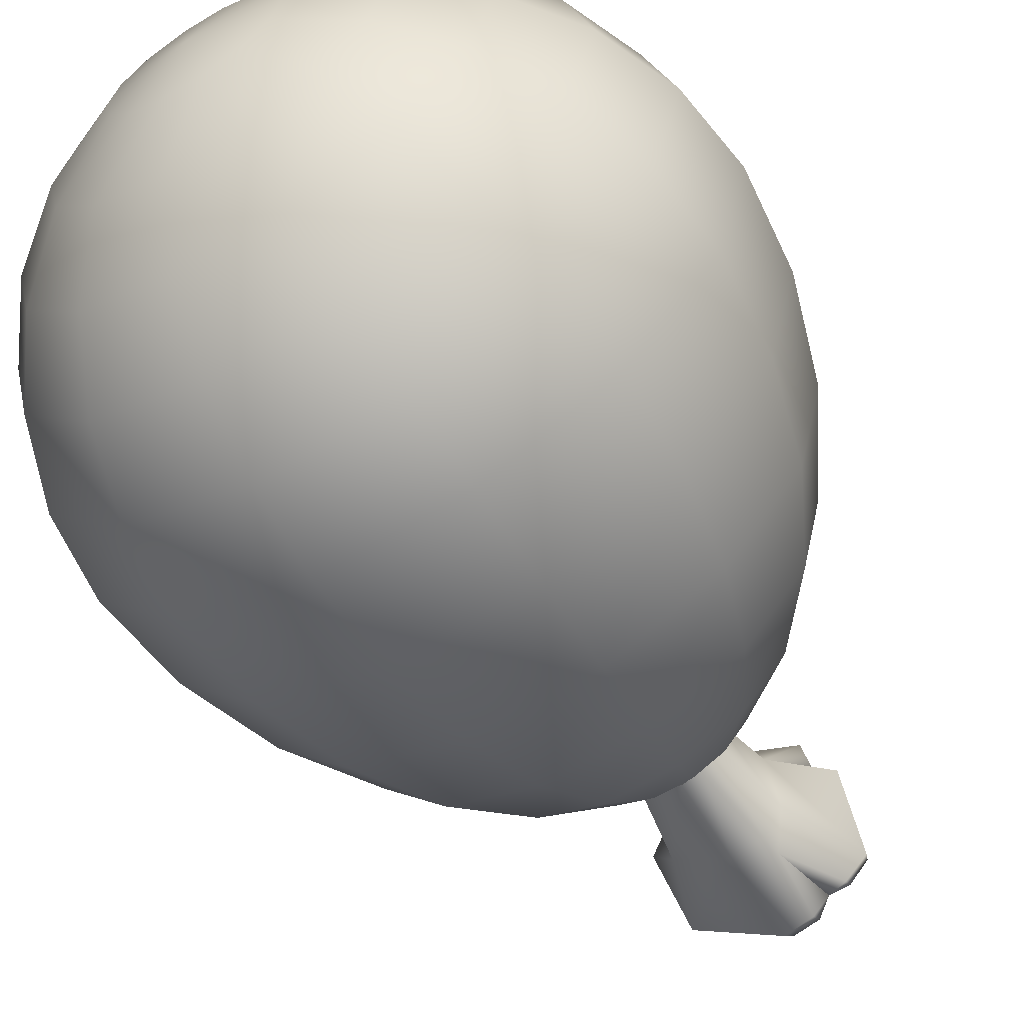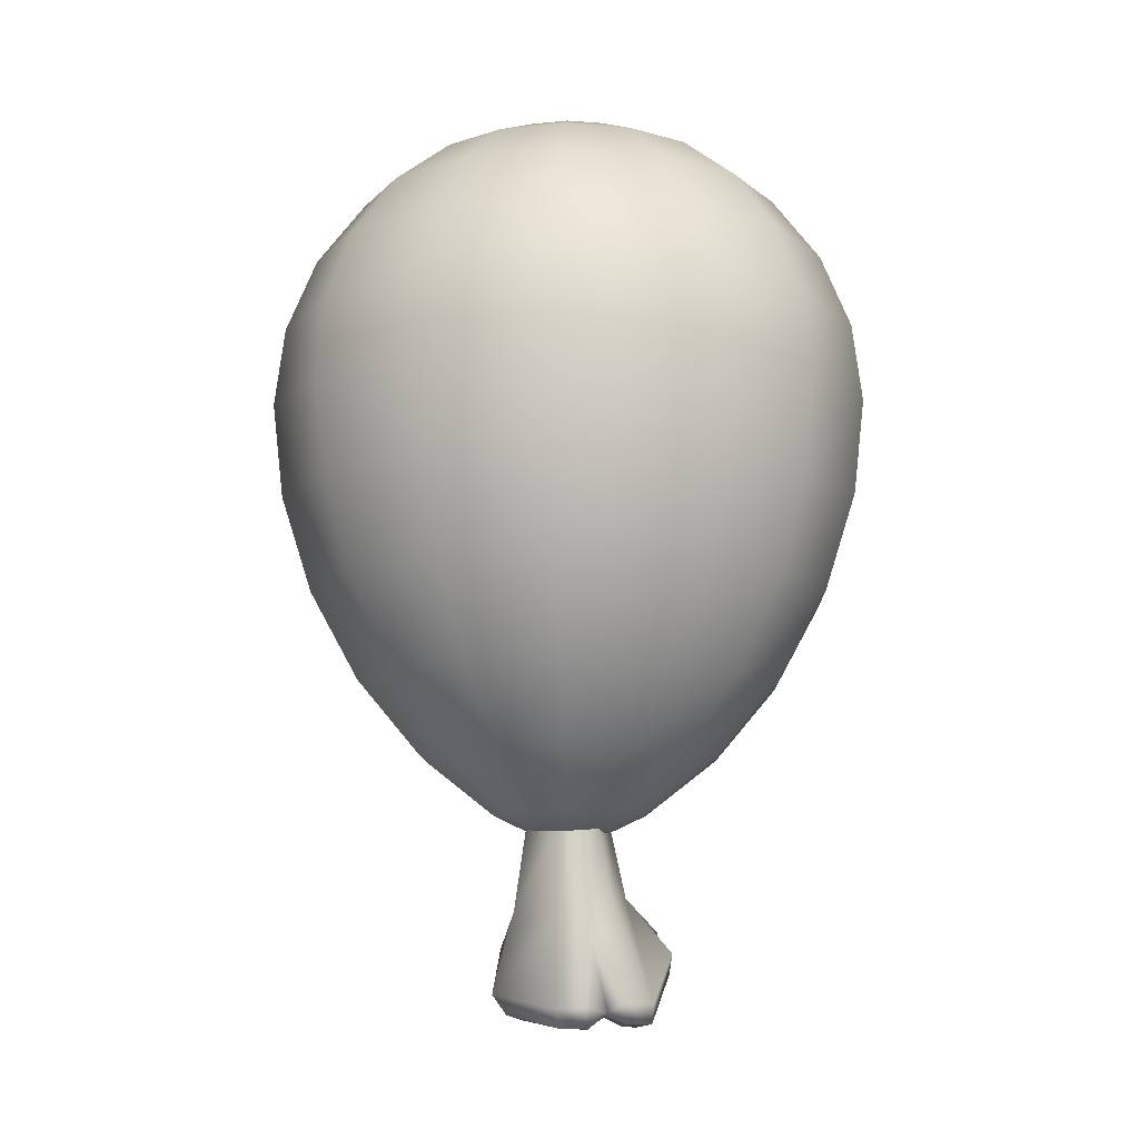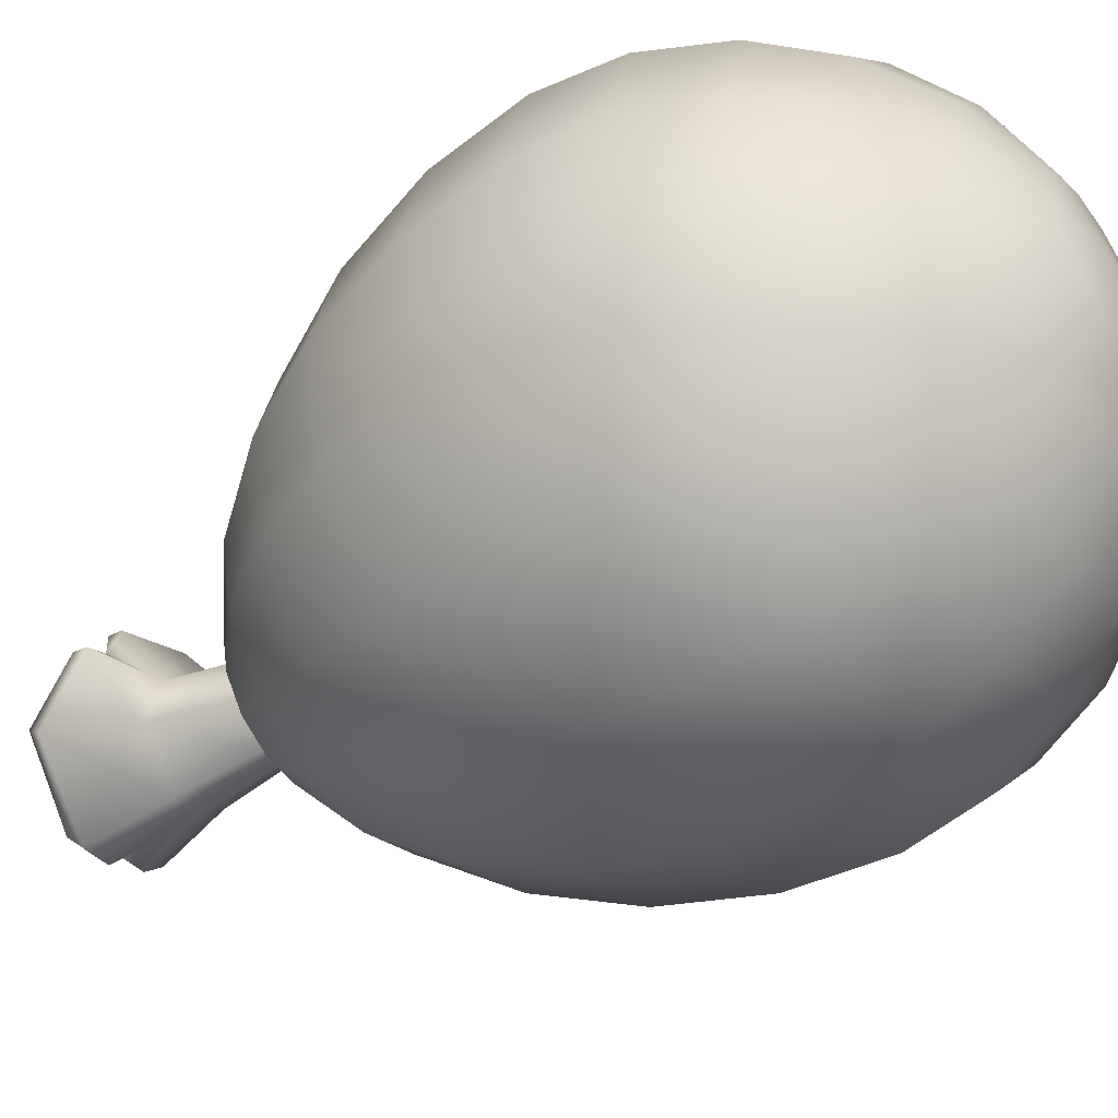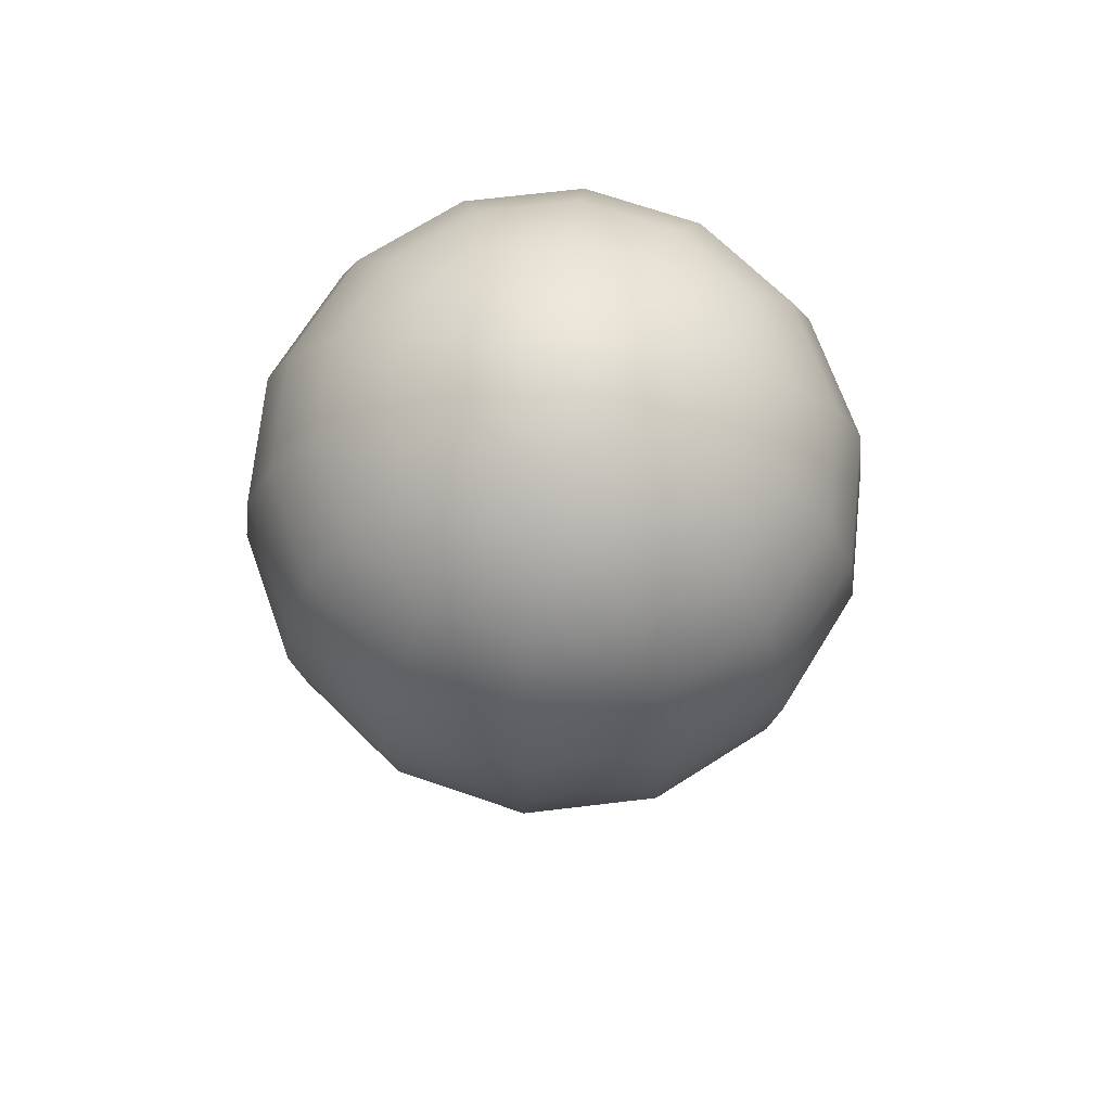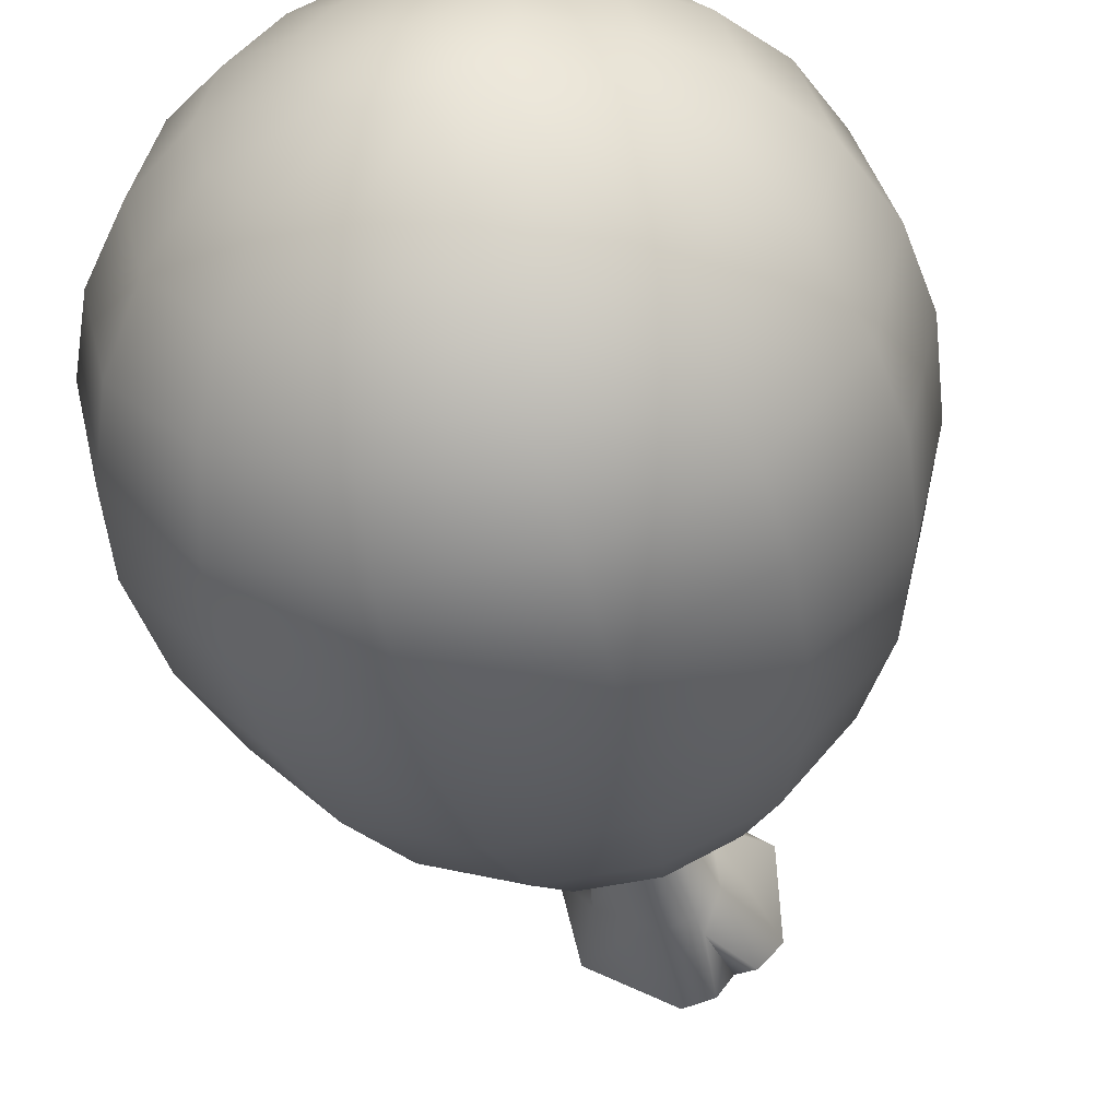
<metadata>
{"format":"obj","ext":"obj","renderer":"f3d","projection":"perspective","resolution":1024,"background":"white","views":[{"elev":-62.8,"azim":-148.4,"up":"+Z"},{"elev":-9.9,"azim":-165.3,"up":"+Y"},{"elev":-50.8,"azim":123.9,"up":"+Z"},{"elev":69.9,"azim":173.2,"up":"+Y"},{"elev":-50.0,"azim":-167.0,"up":"+Z"}]}
</metadata>
<code>
g balloon
v 0.1693 4.227 0.07306
v 0.3271 4.363 -0.002917
v 0.2263 4.363 -0.1292
v 0.1172 4.227 0.007676
v 0.08078 4.363 -0.1993
v 0.04181 4.227 -0.02861
v -0.08078 4.363 -0.1993
v -0.04181 4.227 -0.02861
v -0.2263 4.363 -0.1292
v -0.1172 4.227 0.007676
v -0.3271 4.363 -0.002917
v -0.1693 4.227 0.07306
v -0.363 4.363 0.1546
v -0.1879 4.227 0.1546
v -0.3271 4.363 0.3121
v -0.1693 4.227 0.2361
v -0.2263 4.363 0.4384
v -0.1172 4.227 0.3015
v -0.08078 4.363 0.5085
v -0.04181 4.227 0.3378
v 0.08078 4.363 0.5085
v 0.04181 4.227 0.3378
v -0.3201 4.54 -0.2468
v -0.4625 4.54 -0.06816
v -0.5134 4.54 0.1546
v -0.4625 4.54 0.3773
v -0.3201 4.54 0.556
v -0.1142 4.54 0.6551
v 0.1142 4.54 0.6551
v -0.5665 4.748 -0.1182
v -0.392 4.748 -0.337
v -0.1142 4.54 -0.3459
v 0.1142 4.54 -0.3459
v 0.3201 4.54 -0.2468
v 0.4625 4.54 -0.06816
v 0.363 4.363 0.1546
v 0.1879 4.227 0.1546
v 0.1693 4.227 0.2361
v 0.3271 4.363 0.3121
v 0.1172 4.227 0.3015
v 0.2263 4.363 0.4384
v 0.04181 4.227 0.3378
v 0.08078 4.363 0.5085
v 0.3201 4.54 0.556
v 0.1142 4.54 0.6551
v 0.4625 4.54 0.3773
v 0.5134 4.54 0.1546
v 0.392 4.748 -0.337
v 0.5665 4.748 -0.1182
v 0.1399 4.748 -0.4584
v -0.1399 4.748 -0.4584
v 0.392 4.748 0.6462
v 0.1399 4.748 0.7676
v 0.5665 4.748 0.4274
v 0.6287 4.748 0.1546
v 0.4372 4.977 -0.3937
v 0.6318 4.977 -0.1497
v 0.156 4.977 -0.5291
v -0.156 4.977 -0.5291
v -0.4372 4.977 -0.3937
v -0.6318 4.977 -0.1497
v -0.7013 4.977 0.1546
v -0.6287 4.748 0.1546
v -0.5665 4.748 0.4274
v -0.392 4.748 0.6462
v -0.1399 4.748 0.7676
v 0.1399 4.748 0.7676
v -0.6318 4.977 0.4589
v -0.4372 4.977 0.7029
v -0.156 4.977 0.8383
v 0.156 4.977 0.8383
v -0.6541 5.202 0.4696
v -0.4527 5.202 0.7222
v -0.1616 5.202 0.8624
v 0.1616 5.202 0.8624
v -0.4372 5.39 0.7029
v -0.6318 5.39 0.4589
v -0.726 5.202 0.1546
v -0.6541 5.202 -0.1604
v -0.4527 5.202 -0.413
v -0.1616 5.202 -0.5532
v 0.1616 5.202 -0.5532
v 0.4527 5.202 -0.413
v 0.6541 5.202 -0.1604
v 0.7013 4.977 0.1546
v 0.6318 4.977 0.4589
v 0.4372 4.977 0.7029
v 0.156 4.977 0.8383
v 0.4527 5.202 0.7222
v 0.1616 5.202 0.8624
v 0.6541 5.202 0.4696
v 0.726 5.202 0.1546
v 0.4372 5.39 -0.3937
v 0.6318 5.39 -0.1497
v 0.4372 5.39 0.7029
v 0.156 5.39 0.8383
v 0.6318 5.39 0.4589
v 0.7013 5.39 0.1546
v 0.392 5.565 -0.337
v 0.5665 5.565 -0.1182
v 0.1399 5.565 -0.4584
v 0.156 5.39 -0.5291
v -0.156 5.39 -0.5291
v -0.4372 5.39 -0.3937
v -0.6318 5.39 -0.1497
v -0.7013 5.39 0.1546
v -0.1399 5.565 -0.4584
v -0.392 5.565 -0.337
v -0.5665 5.565 -0.1182
v -0.6287 5.565 0.1546
v -0.5665 5.565 0.4274
v -0.392 5.565 0.6462
v -0.1399 5.565 0.7676
v -0.156 5.39 0.8383
v 0.156 5.39 0.8383
v 0.1399 5.565 0.7676
v -0.3201 5.715 -0.2468
v -0.1142 5.715 -0.3459
v 0.1142 5.715 -0.3459
v 0.3201 5.715 -0.2468
v 0.4625 5.715 -0.06816
v 0.1142 5.715 0.6551
v 0.6287 5.565 0.1546
v 0.5665 5.565 0.4274
v 0.392 5.565 0.6462
v 0.1399 5.565 0.7676
v 0.3201 5.715 0.556
v 0.1142 5.715 0.6551
v 0.4625 5.715 0.3773
v 0.5134 5.715 0.1546
v 0.2263 5.831 -0.1292
v 0.3271 5.831 -0.002917
v 0.08078 5.831 -0.1993
v -0.08078 5.831 -0.1993
v -0.2263 5.831 -0.1292
v -0.3271 5.831 -0.002917
v -0.4625 5.715 -0.06816
v -0.5134 5.715 0.1546
v -0.4625 5.715 0.3773
v -0.3201 5.715 0.556
v -0.1142 5.715 0.6551
v -0.363 5.831 0.1546
v -0.3271 5.831 0.3121
v -0.2263 5.831 0.4384
v -0.08078 5.831 0.5085
v 0.08078 5.831 0.5085
v -0.1693 5.903 0.2361
v -0.1879 5.903 0.1546
v -0.1693 5.903 0.07306
v -0.1172 5.903 0.007676
v -0.04181 5.903 -0.02861
v 0.04181 5.903 -0.02861
v 0.1172 5.903 0.007676
v 0.1693 5.903 0.07306
v 0.04181 5.903 0.3378
v 0.363 5.831 0.1546
v 0.3271 5.831 0.3121
v 0.2263 5.831 0.4384
v 0.08078 5.831 0.5085
v 0.1172 5.903 0.3015
v 0.04181 5.903 0.3378
v 0.1693 5.903 0.2361
v 0.1879 5.903 0.1546
v -1.221e-06 5.928 0.1546
v -0.1172 5.903 0.3015
v -0.04181 5.903 0.3378
v -1.221e-06 4.138 0.1546
v 0.003114 4.182 0.04504
v 0.00296 3.983 0.04191
v 0.1269 3.997 0.1163
v 0.09254 4.189 0.09765
v -0.04903 4.184 0.0582
v -0.06984 3.981 0.06255
v -0.08754 4.189 0.09543
v -0.1228 3.994 0.1141
v -0.08879 4.2 0.1989
v -0.1153 4.03 0.249
v 0.1913 3.802 0.1552
v 0.002374 3.771 0.03112
v -0.06778 3.774 0.04287
v -0.07701 3.934 0.06024
v -0.2053 3.781 0.1519
v -0.2181 3.899 0.2987
v 0.001512 3.724 0.08815
v 0.1712 3.754 0.2089
v 0.2135 3.913 0.3025
v 0.1994 3.864 0.3327
v -0.2031 3.85 0.3323
v -0.1885 3.734 0.2047
v 0.1389 3.741 0.2393
v 0.001656 3.727 0.1543
v -0.005985 4.002 0.1768
v 0.1495 3.817 0.3295
v -0.05982 3.723 0.1015
v -0.1022 3.761 0.1075
v -0.1519 3.784 0.09084
v -0.1421 3.735 0.1468
v -0.1022 3.761 0.1075
v -0.03379 3.72 0.162
v -0.07592 3.749 0.1821
v -0.113 3.729 0.208
v -0.1398 3.726 0.2462
v -0.005985 4.002 0.1768
v -0.07592 3.749 0.1821
v 0.1255 3.871 0.3375
v 0.16 3.911 0.3362
v 0.1103 4.018 0.2377
v 0.0913 4.202 0.2008
v -0.000531 4.051 0.3257
v 0.0006677 4.216 0.2503
v -0.002499 3.956 0.4636
v 0.1678 3.95 0.37
v 0.1533 3.903 0.398
v -0.002831 3.908 0.4796
v 0.16 3.911 0.3362
v 0.1048 3.856 0.3942
v -0.002552 3.864 0.446
v -0.1516 3.904 0.4036
v -0.1041 3.852 0.4
v -0.005985 4.002 0.1768
v 0.1255 3.871 0.3375
v -0.1153 4.03 0.249
v -0.08879 4.2 0.1989
v -0.1274 3.854 0.3424
v -0.1658 3.95 0.3725
v -0.1676 3.906 0.3399
v -0.1676 3.906 0.3399
v -0.1543 3.8 0.3293
v -0.1274 3.854 0.3424
g balloon_0
f 3 2 1
f 4 3 1
f 5 3 4
f 6 5 4
f 7 5 6
f 8 7 6
f 9 7 8
f 10 9 8
f 11 9 10
f 12 11 10
f 13 11 12
f 14 13 12
f 15 13 14
f 16 15 14
f 17 15 16
f 18 17 16
f 19 17 18
f 20 19 18
f 21 19 20
f 22 21 20
f 9 23 7
f 24 23 9
f 11 24 9
f 25 24 11
f 13 25 11
f 26 25 13
f 15 26 13
f 27 26 15
f 17 27 15
f 28 27 17
f 19 28 17
f 29 28 19
f 21 29 19
f 24 30 23
f 30 31 23
f 23 31 32
f 23 32 7
f 7 32 5
f 32 33 5
f 5 33 3
f 33 34 3
f 3 34 2
f 34 35 2
f 2 35 36
f 2 36 37
f 37 36 38
f 36 39 38
f 38 39 40
f 39 41 40
f 40 41 42
f 41 43 42
f 1 2 37
f 41 44 43
f 44 45 43
f 46 44 41
f 39 46 41
f 47 46 39
f 36 47 39
f 35 47 36
f 34 48 35
f 48 49 35
f 50 48 34
f 33 50 34
f 51 50 33
f 32 51 33
f 31 51 32
f 44 52 45
f 52 53 45
f 54 52 44
f 46 54 44
f 55 54 46
f 47 55 46
f 49 55 47
f 35 49 47
f 48 56 49
f 56 57 49
f 49 57 55
f 58 56 48
f 50 58 48
f 59 58 50
f 51 59 50
f 60 59 51
f 31 60 51
f 61 60 31
f 30 61 31
f 62 61 30
f 63 62 30
f 63 30 24
f 25 63 24
f 64 63 25
f 26 64 25
f 65 64 26
f 27 65 26
f 66 65 27
f 28 66 27
f 67 66 28
f 29 67 28
f 68 62 63
f 64 68 63
f 69 68 64
f 65 69 64
f 70 69 65
f 66 70 65
f 71 70 66
f 67 71 66
f 68 72 62
f 73 72 68
f 69 73 68
f 74 73 69
f 70 74 69
f 75 74 70
f 71 75 70
f 73 76 72
f 76 77 72
f 72 77 78
f 72 78 62
f 62 78 61
f 78 79 61
f 61 79 60
f 79 80 60
f 60 80 59
f 80 81 59
f 59 81 58
f 81 82 58
f 58 82 56
f 82 83 56
f 56 83 57
f 83 84 57
f 57 84 85
f 57 85 55
f 55 85 54
f 85 86 54
f 54 86 52
f 86 87 52
f 52 87 53
f 87 88 53
f 87 89 88
f 89 90 88
f 91 89 87
f 86 91 87
f 92 91 86
f 85 92 86
f 84 92 85
f 83 93 84
f 93 94 84
f 84 94 92
f 89 95 90
f 95 96 90
f 97 95 89
f 91 97 89
f 98 97 91
f 92 98 91
f 94 98 92
f 93 99 94
f 99 100 94
f 94 100 98
f 101 99 93
f 102 101 93
f 102 93 83
f 82 102 83
f 103 102 82
f 81 103 82
f 104 103 81
f 80 104 81
f 105 104 80
f 79 105 80
f 106 105 79
f 78 106 79
f 77 106 78
f 107 101 102
f 103 107 102
f 108 107 103
f 104 108 103
f 109 108 104
f 105 109 104
f 110 109 105
f 106 110 105
f 111 110 106
f 77 111 106
f 112 111 77
f 76 112 77
f 113 112 76
f 114 113 76
f 114 76 73
f 74 114 73
f 115 114 74
f 75 115 74
f 116 113 114
f 115 116 114
f 108 117 107
f 117 118 107
f 107 118 101
f 118 119 101
f 101 119 99
f 119 120 99
f 99 120 100
f 120 121 100
f 116 122 113
f 100 121 123
f 100 123 98
f 98 123 97
f 123 124 97
f 97 124 95
f 124 125 95
f 95 125 96
f 125 126 96
f 125 127 126
f 127 128 126
f 129 127 125
f 124 129 125
f 130 129 124
f 123 130 124
f 121 130 123
f 120 131 121
f 131 132 121
f 133 131 120
f 119 133 120
f 134 133 119
f 118 134 119
f 135 134 118
f 117 135 118
f 136 135 117
f 137 136 117
f 137 117 108
f 109 137 108
f 138 137 109
f 110 138 109
f 139 138 110
f 111 139 110
f 140 139 111
f 112 140 111
f 141 140 112
f 113 141 112
f 122 141 113
f 142 136 137
f 138 142 137
f 143 142 138
f 139 143 138
f 144 143 139
f 140 144 139
f 145 144 140
f 141 145 140
f 146 145 141
f 122 146 141
f 143 147 142
f 147 148 142
f 142 148 136
f 148 149 136
f 136 149 135
f 149 150 135
f 135 150 134
f 150 151 134
f 134 151 133
f 151 152 133
f 133 152 131
f 152 153 131
f 131 153 132
f 153 154 132
f 146 155 145
f 132 154 156
f 132 156 130
f 130 156 129
f 156 157 129
f 129 157 127
f 157 158 127
f 127 158 128
f 158 159 128
f 121 132 130
f 158 160 159
f 160 161 159
f 162 160 158
f 157 162 158
f 163 162 157
f 156 163 157
f 154 163 156
f 160 164 161
f 162 164 160
f 163 164 162
f 154 164 163
f 153 164 154
f 152 164 153
f 151 164 152
f 150 164 151
f 149 164 150
f 148 164 149
f 147 164 148
f 165 164 147
f 165 147 143
f 144 165 143
f 166 165 144
f 166 164 165
f 145 166 144
f 155 166 145
f 155 164 166
f 1 167 4
f 4 167 6
f 6 167 8
f 8 167 10
f 10 167 12
f 12 167 14
f 14 167 16
f 16 167 18
f 18 167 20
f 20 167 22
f 37 167 1
f 38 167 37
f 40 167 38
f 42 167 40
f 170 169 168
f 171 170 168
f 172 168 169
f 173 172 169
f 174 172 173
f 175 174 173
f 174 175 176
f 175 177 176
f 170 178 169
f 178 179 169
f 173 169 179
f 179 180 173
f 180 181 173
f 175 173 181
f 175 182 177
f 182 183 177
f 184 179 178
f 185 184 178
f 178 186 185
f 186 187 185
f 188 183 182
f 189 188 182
f 185 190 184
f 185 187 190
f 190 191 184
f 191 190 192
f 190 193 192
f 187 193 190
f 194 180 179
f 184 194 179
f 184 191 194
f 180 194 195
f 195 181 180
f 189 182 196
f 181 196 175
f 196 182 175
f 197 189 196
f 198 197 196
f 196 181 198
f 191 192 199
f 191 199 194
f 194 199 195
f 199 192 200
f 199 200 195
f 197 201 189
f 201 202 189
f 201 203 202
f 204 203 201
f 204 201 197
f 198 204 197
f 205 192 193
f 205 193 187
f 206 205 187
f 206 187 186
f 206 186 207
f 207 186 170
f 207 170 171
f 208 207 171
f 209 207 208
f 210 209 208
f 209 211 207
f 211 212 207
f 213 212 211
f 214 213 211
f 212 215 207
f 212 213 215
f 186 178 170
f 213 214 216
f 213 216 215
f 214 217 216
f 214 218 217
f 218 214 211
f 218 219 217
f 217 219 220
f 216 217 220
f 216 220 221
f 216 221 215
f 222 209 210
f 223 222 210
f 224 220 219
f 224 219 218
f 225 218 211
f 226 225 222
f 226 218 225
f 226 224 218
f 222 225 209
f 225 211 209
f 183 227 177
f 183 188 227
f 188 228 227
f 188 189 228
f 189 202 228
f 228 202 203
f 228 203 229
f 228 229 227

</code>
